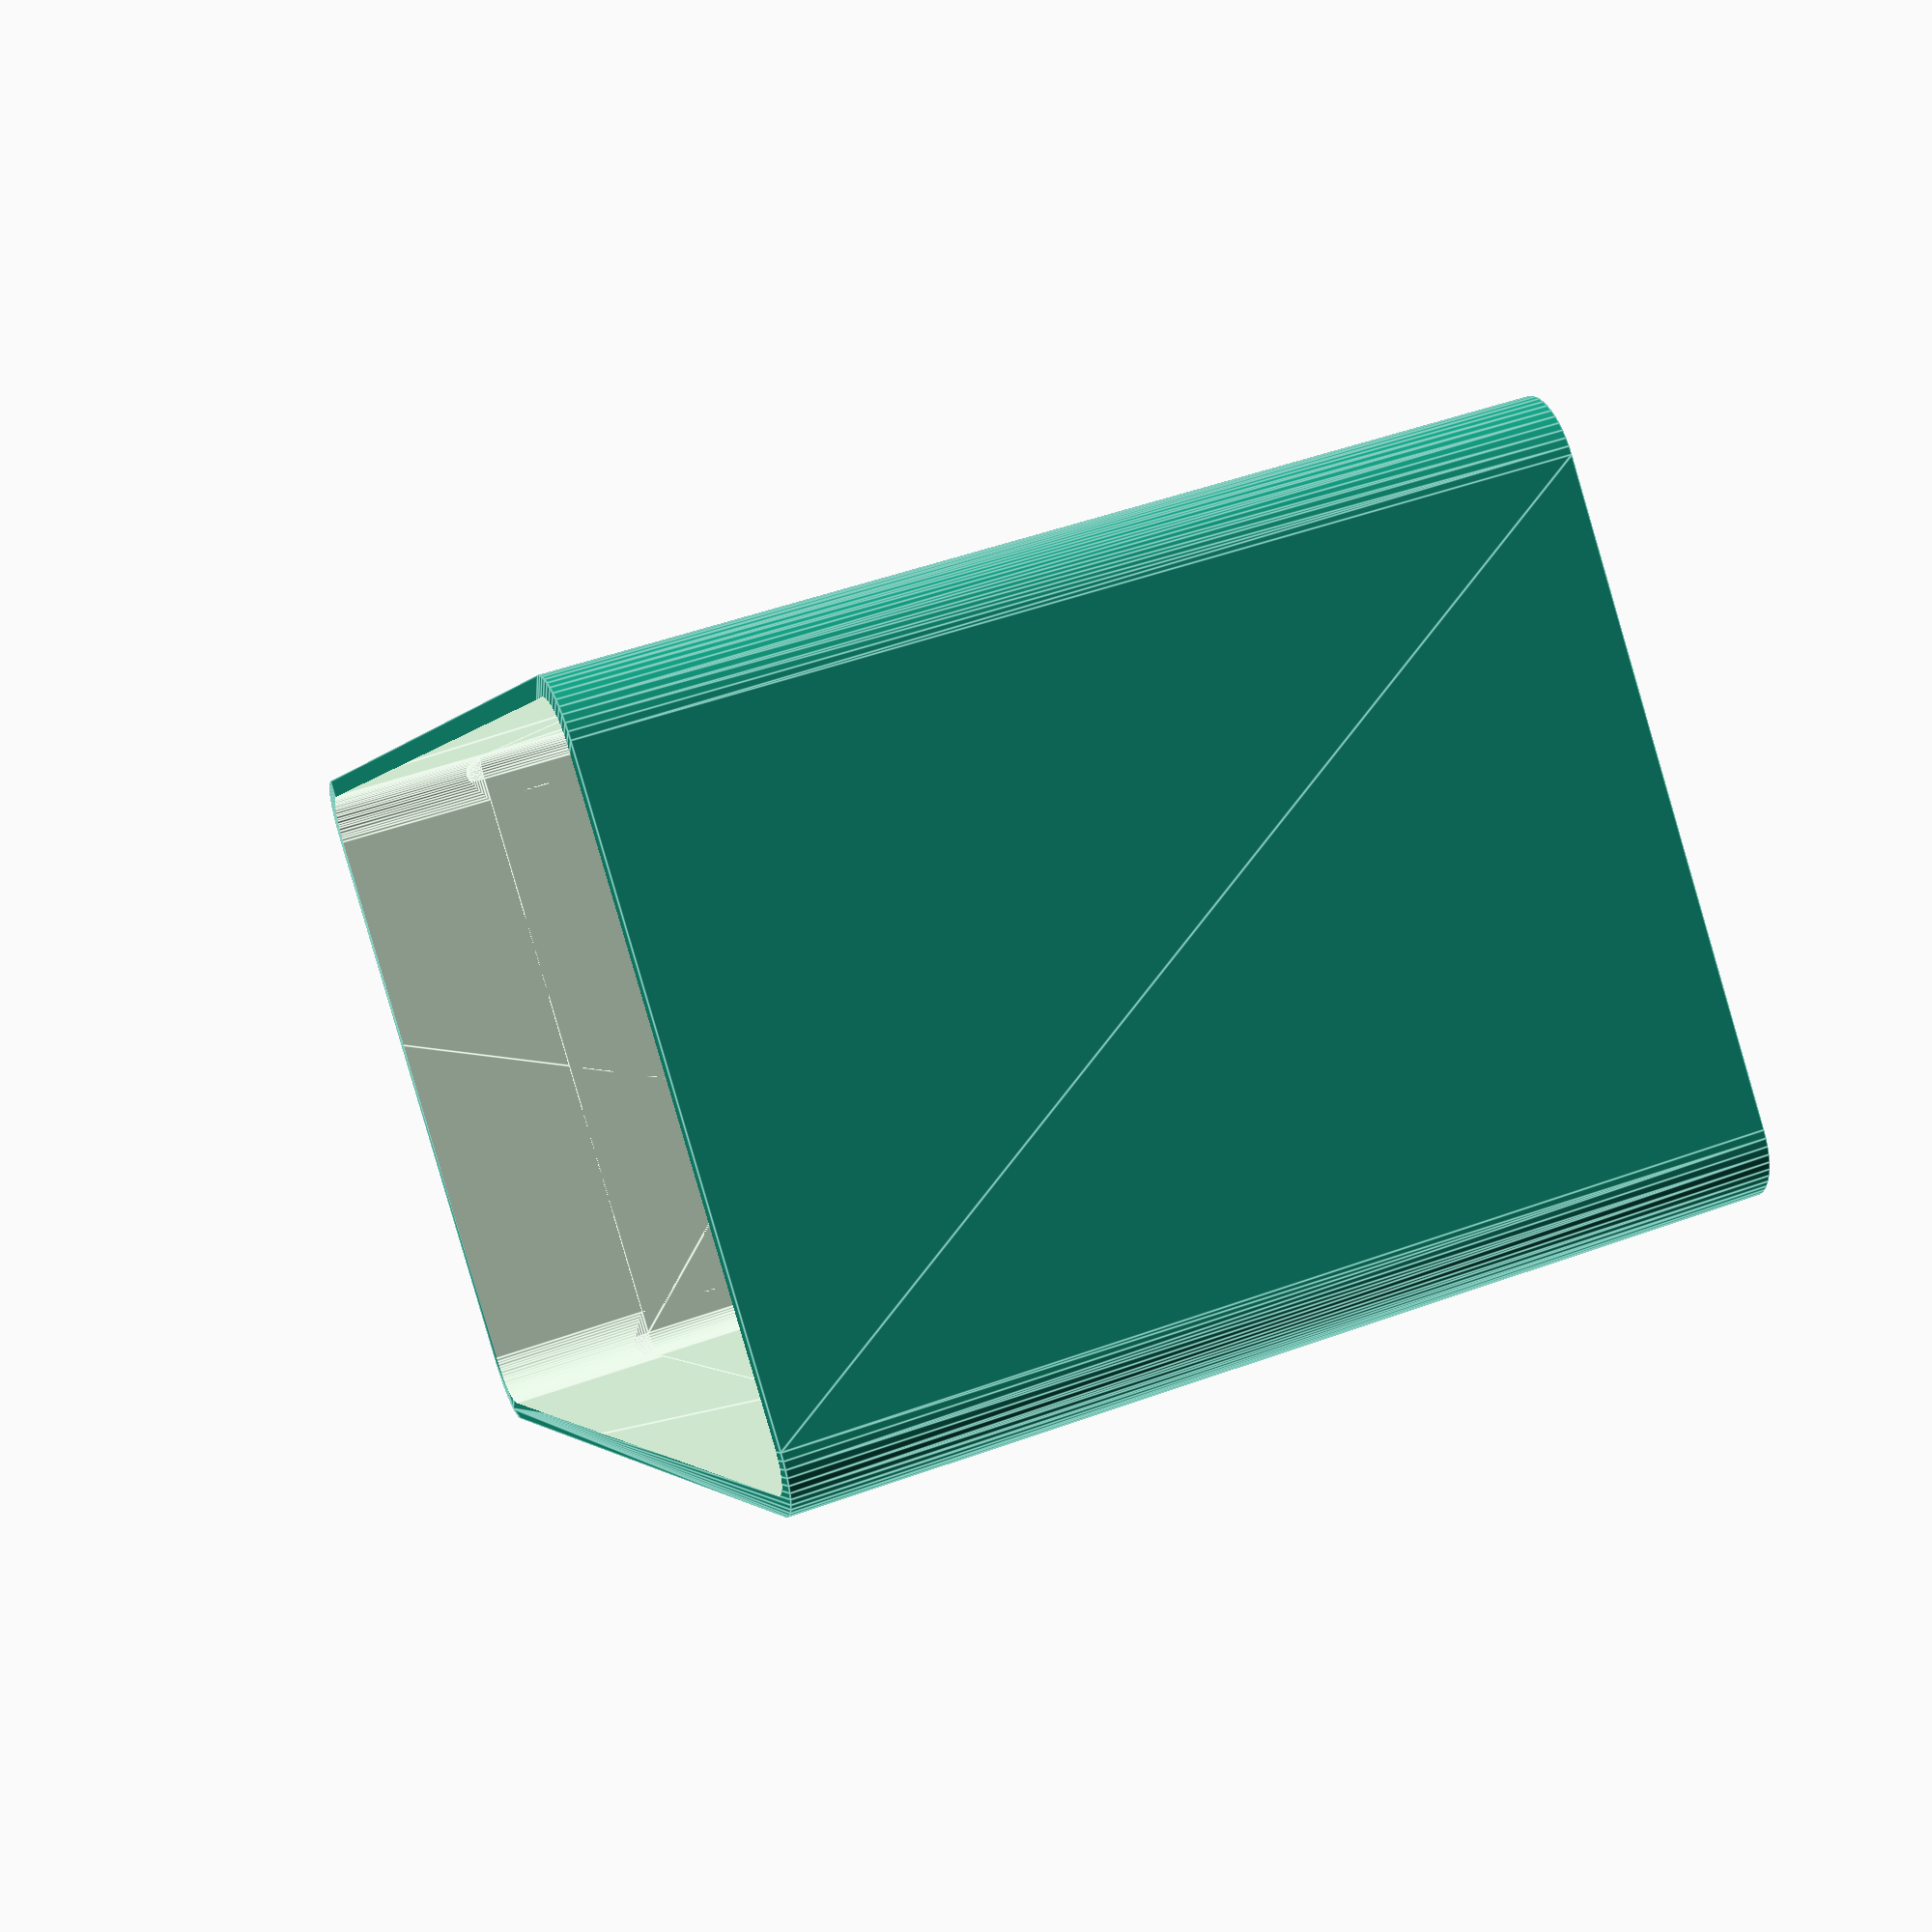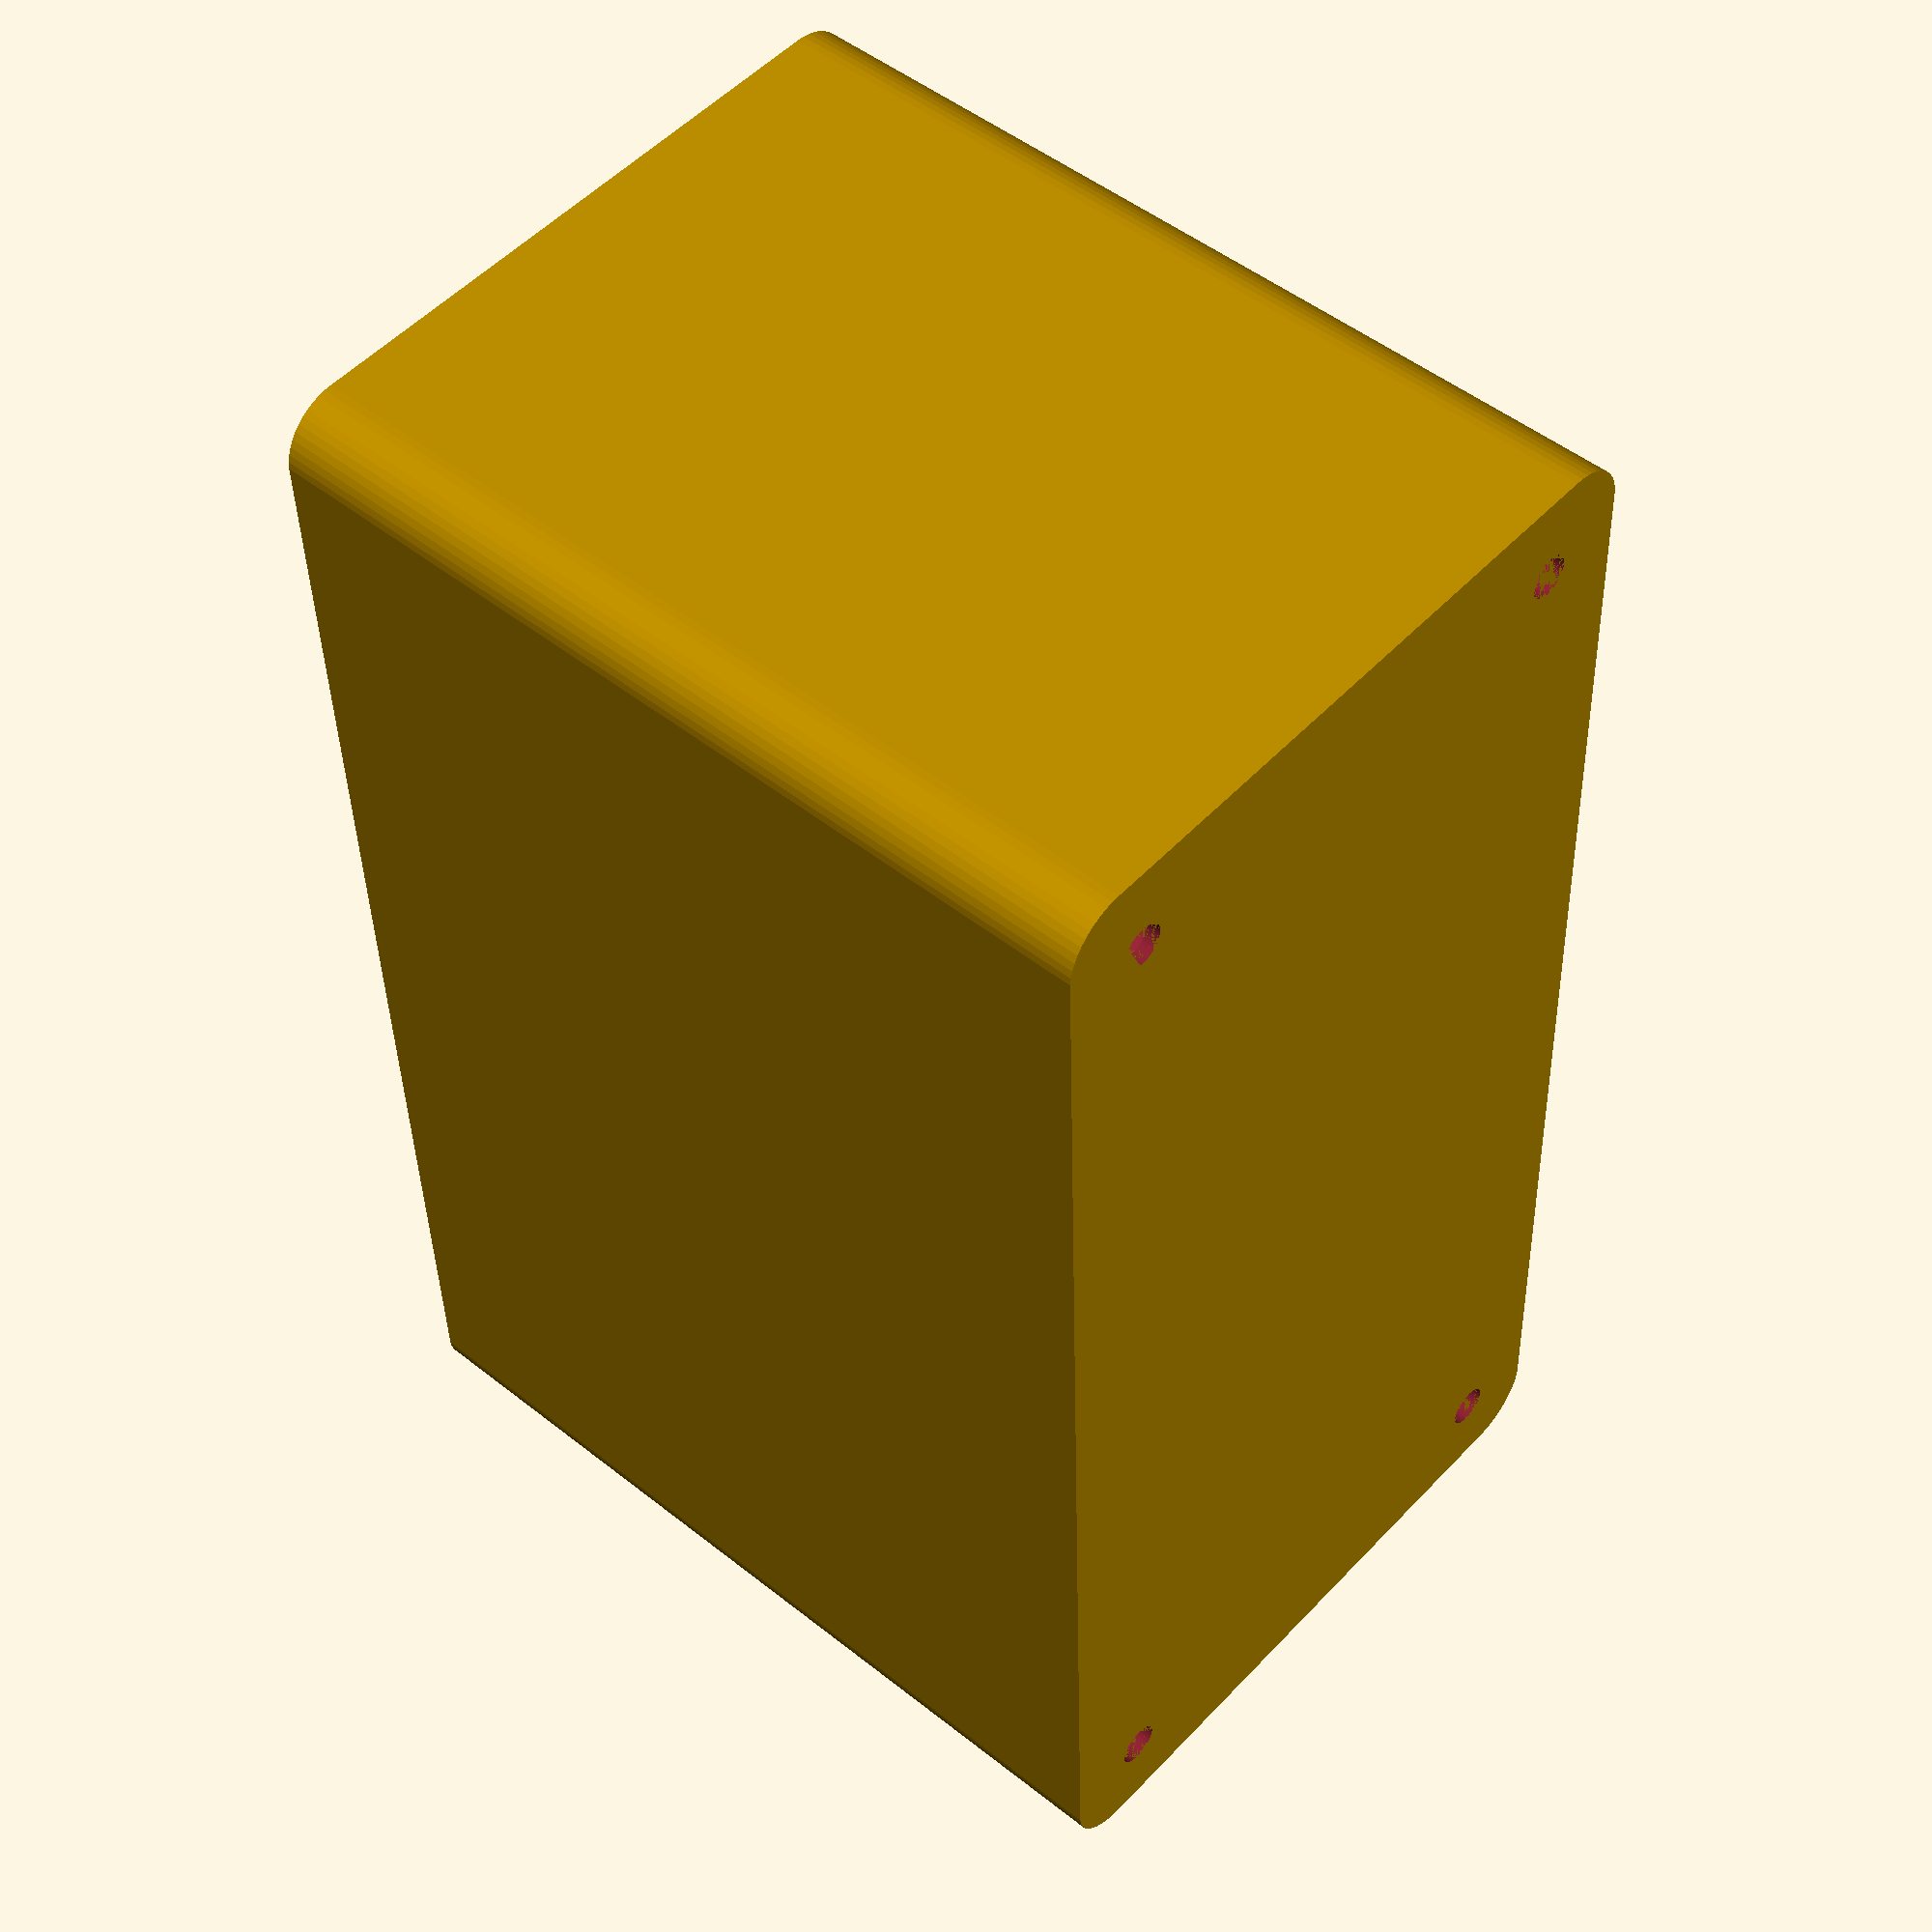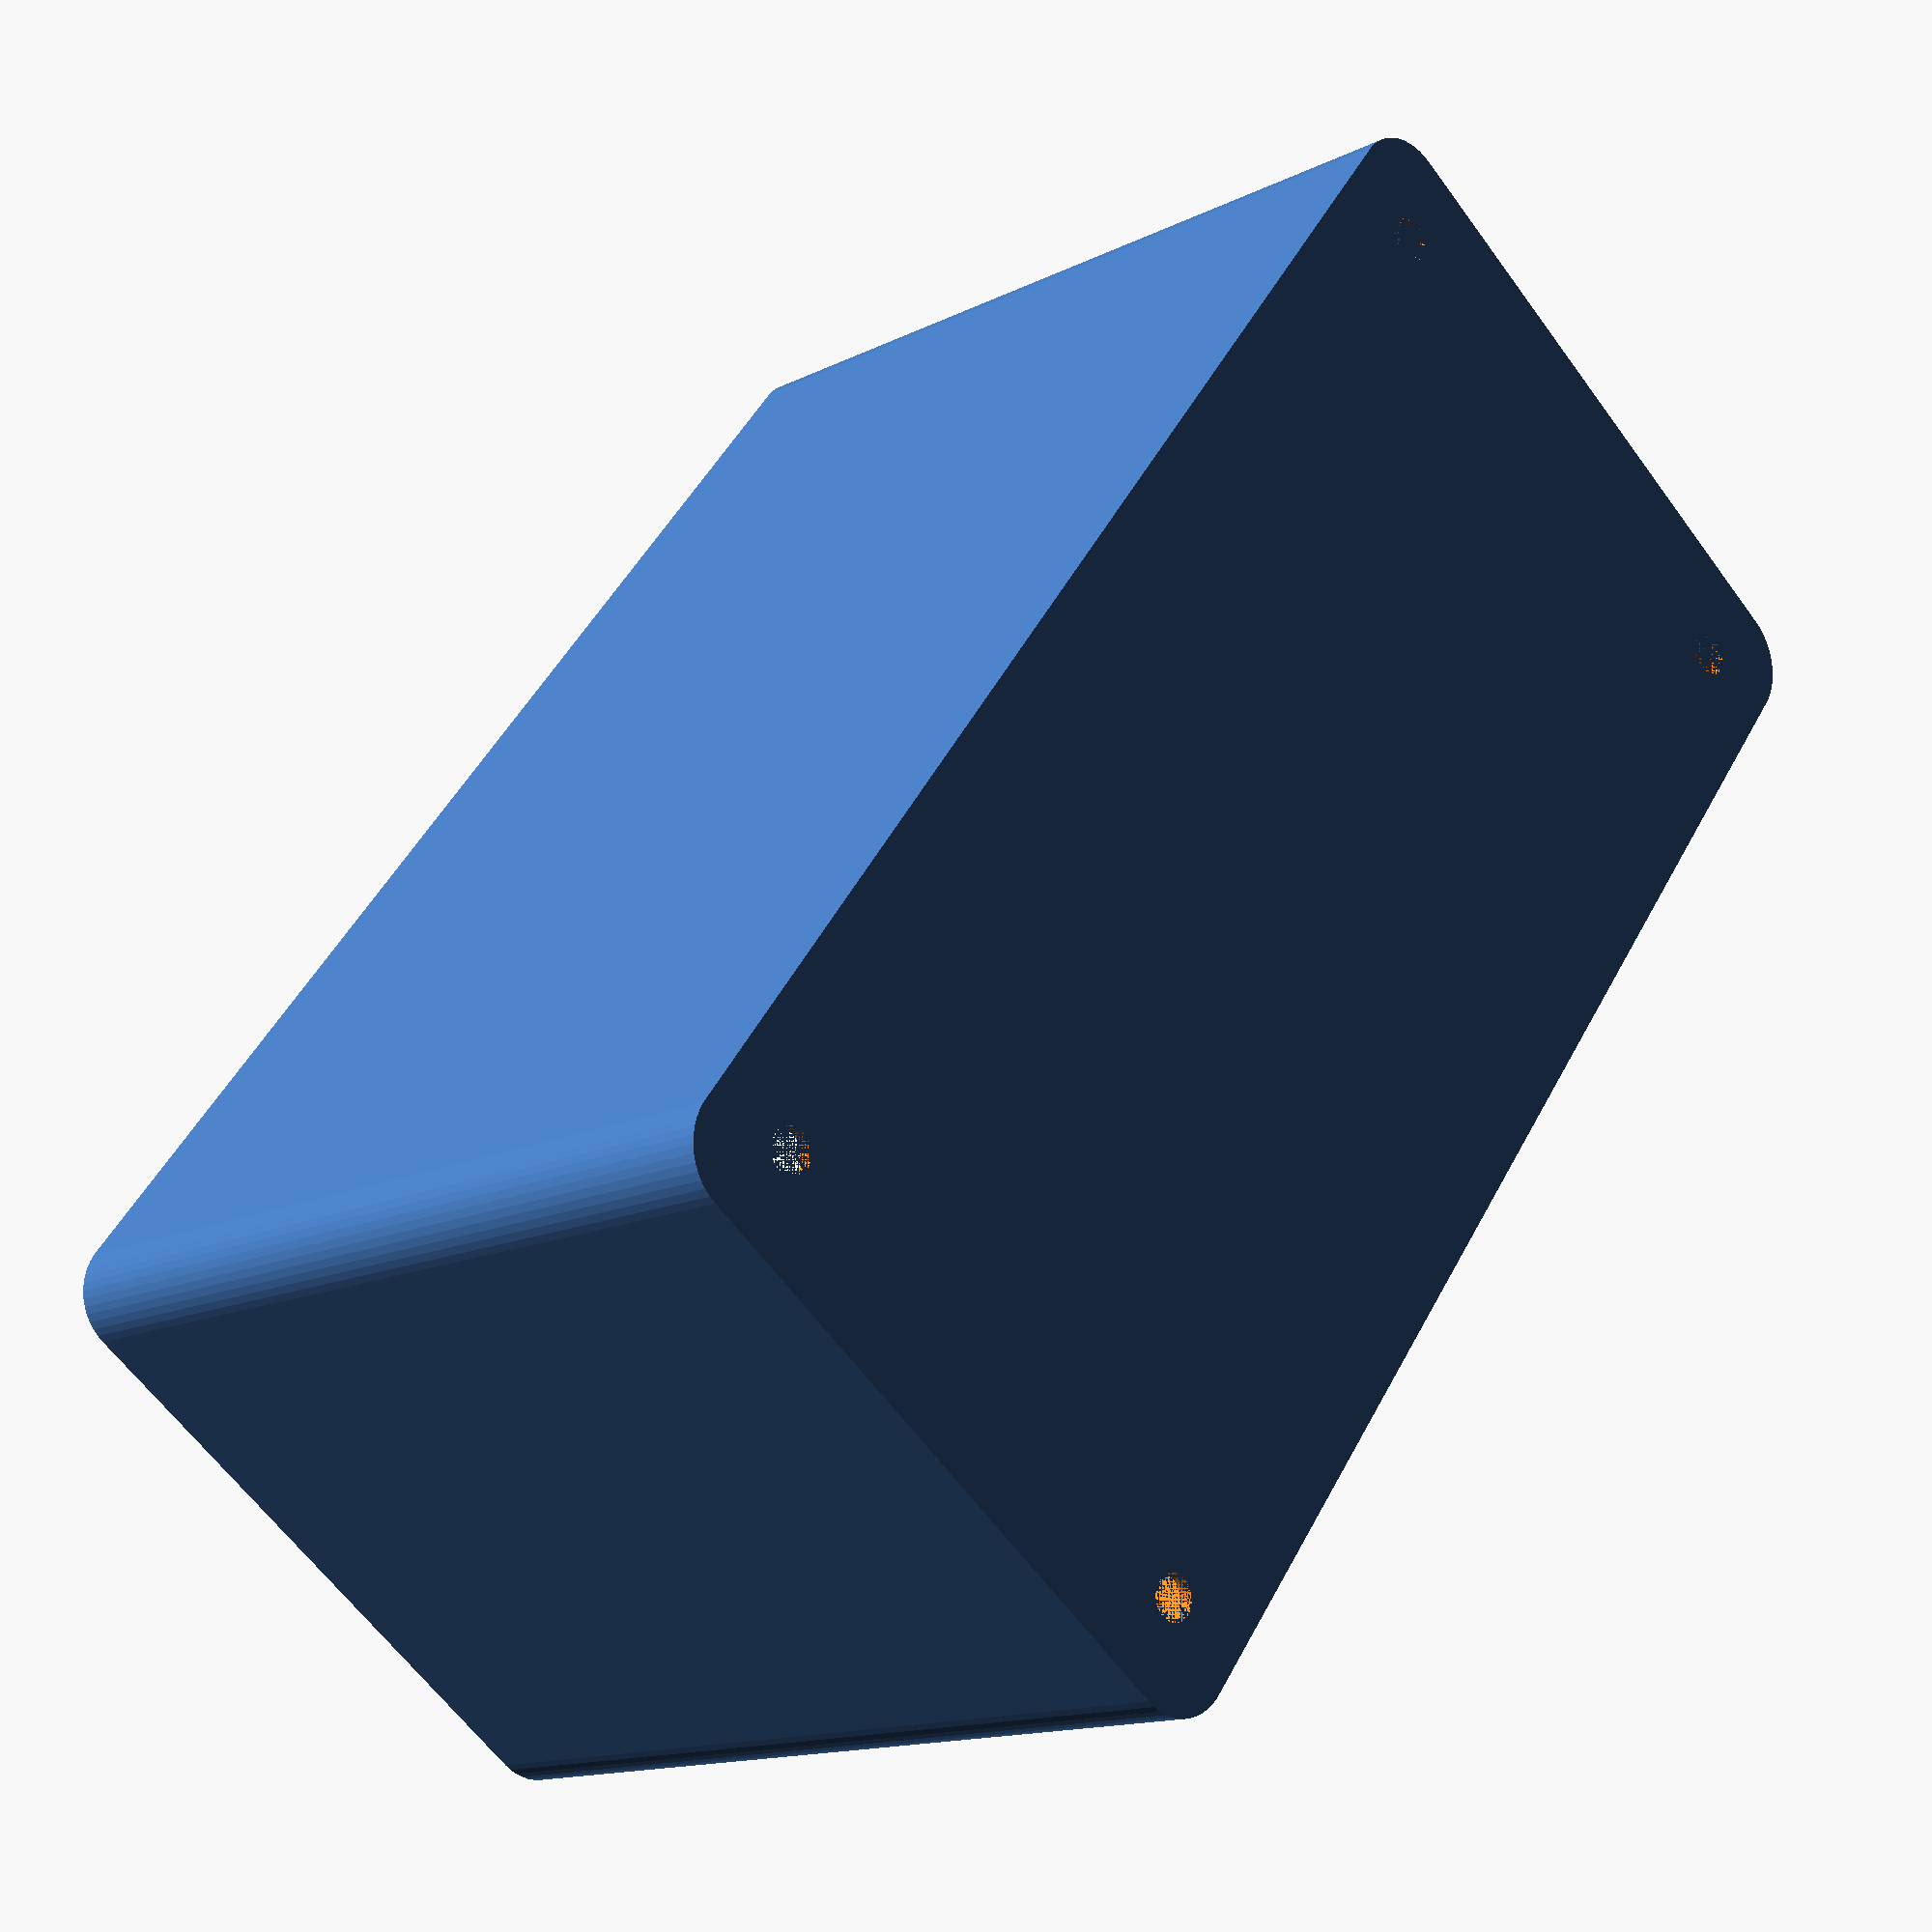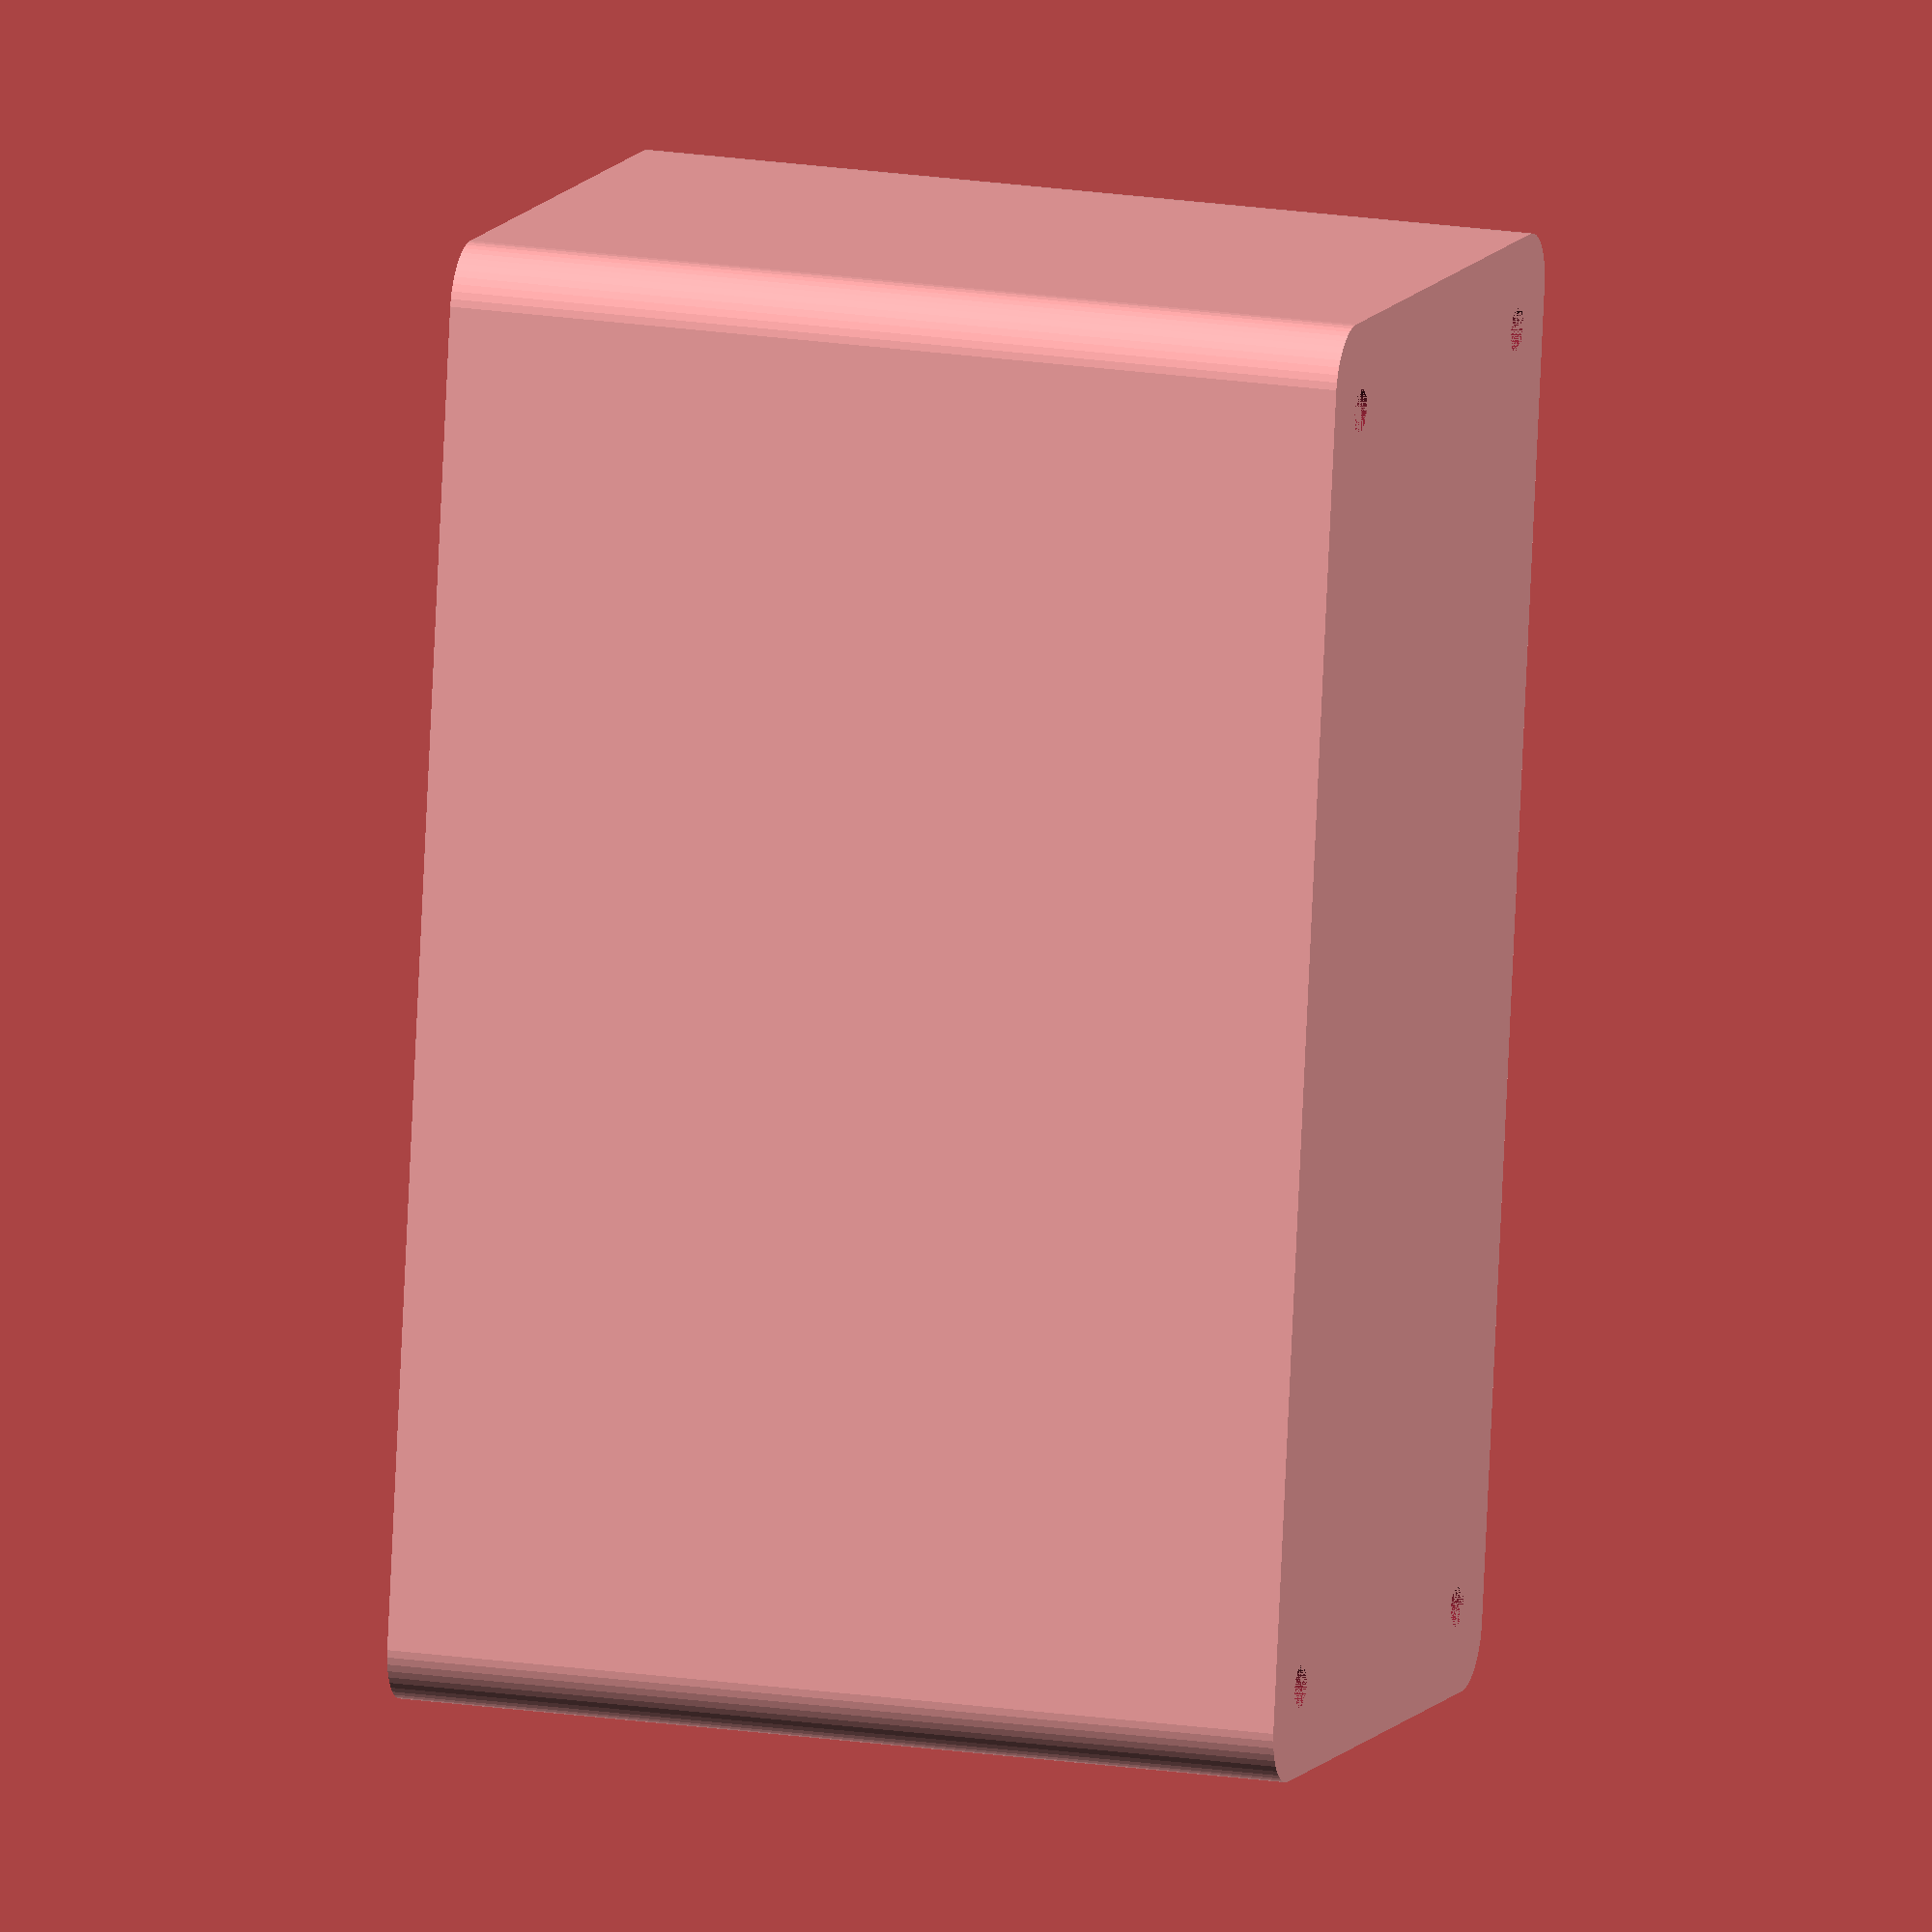
<openscad>
$fn = 50;


difference() {
	difference() {
		union() {
			hull() {
				translate(v = [-55.0000000000, 25.0000000000, 0]) {
					cylinder(h = 75, r = 5);
				}
				translate(v = [55.0000000000, 25.0000000000, 0]) {
					cylinder(h = 75, r = 5);
				}
				translate(v = [-55.0000000000, -25.0000000000, 0]) {
					cylinder(h = 75, r = 5);
				}
				translate(v = [55.0000000000, -25.0000000000, 0]) {
					cylinder(h = 75, r = 5);
				}
			}
		}
		union() {
			translate(v = [-52.5000000000, -22.5000000000, 3]) {
				rotate(a = [0, 0, 0]) {
					difference() {
						union() {
							translate(v = [0, 0, -3.0000000000]) {
								cylinder(h = 3, r = 1.5000000000);
							}
							translate(v = [0, 0, -1.9000000000]) {
								cylinder(h = 1.9000000000, r1 = 1.8000000000, r2 = 3.6000000000);
							}
							cylinder(h = 250, r = 3.6000000000);
							translate(v = [0, 0, -3.0000000000]) {
								cylinder(h = 3, r = 1.8000000000);
							}
							translate(v = [0, 0, -3.0000000000]) {
								cylinder(h = 3, r = 1.5000000000);
							}
						}
						union();
					}
				}
			}
			translate(v = [52.5000000000, -22.5000000000, 3]) {
				rotate(a = [0, 0, 0]) {
					difference() {
						union() {
							translate(v = [0, 0, -3.0000000000]) {
								cylinder(h = 3, r = 1.5000000000);
							}
							translate(v = [0, 0, -1.9000000000]) {
								cylinder(h = 1.9000000000, r1 = 1.8000000000, r2 = 3.6000000000);
							}
							cylinder(h = 250, r = 3.6000000000);
							translate(v = [0, 0, -3.0000000000]) {
								cylinder(h = 3, r = 1.8000000000);
							}
							translate(v = [0, 0, -3.0000000000]) {
								cylinder(h = 3, r = 1.5000000000);
							}
						}
						union();
					}
				}
			}
			translate(v = [-52.5000000000, 22.5000000000, 3]) {
				rotate(a = [0, 0, 0]) {
					difference() {
						union() {
							translate(v = [0, 0, -3.0000000000]) {
								cylinder(h = 3, r = 1.5000000000);
							}
							translate(v = [0, 0, -1.9000000000]) {
								cylinder(h = 1.9000000000, r1 = 1.8000000000, r2 = 3.6000000000);
							}
							cylinder(h = 250, r = 3.6000000000);
							translate(v = [0, 0, -3.0000000000]) {
								cylinder(h = 3, r = 1.8000000000);
							}
							translate(v = [0, 0, -3.0000000000]) {
								cylinder(h = 3, r = 1.5000000000);
							}
						}
						union();
					}
				}
			}
			translate(v = [52.5000000000, 22.5000000000, 3]) {
				rotate(a = [0, 0, 0]) {
					difference() {
						union() {
							translate(v = [0, 0, -3.0000000000]) {
								cylinder(h = 3, r = 1.5000000000);
							}
							translate(v = [0, 0, -1.9000000000]) {
								cylinder(h = 1.9000000000, r1 = 1.8000000000, r2 = 3.6000000000);
							}
							cylinder(h = 250, r = 3.6000000000);
							translate(v = [0, 0, -3.0000000000]) {
								cylinder(h = 3, r = 1.8000000000);
							}
							translate(v = [0, 0, -3.0000000000]) {
								cylinder(h = 3, r = 1.5000000000);
							}
						}
						union();
					}
				}
			}
			translate(v = [0, 0, 2.9925000000]) {
				hull() {
					union() {
						translate(v = [-54.5000000000, 24.5000000000, 4]) {
							cylinder(h = 112, r = 4);
						}
						translate(v = [-54.5000000000, 24.5000000000, 4]) {
							sphere(r = 4);
						}
						translate(v = [-54.5000000000, 24.5000000000, 116]) {
							sphere(r = 4);
						}
					}
					union() {
						translate(v = [54.5000000000, 24.5000000000, 4]) {
							cylinder(h = 112, r = 4);
						}
						translate(v = [54.5000000000, 24.5000000000, 4]) {
							sphere(r = 4);
						}
						translate(v = [54.5000000000, 24.5000000000, 116]) {
							sphere(r = 4);
						}
					}
					union() {
						translate(v = [-54.5000000000, -24.5000000000, 4]) {
							cylinder(h = 112, r = 4);
						}
						translate(v = [-54.5000000000, -24.5000000000, 4]) {
							sphere(r = 4);
						}
						translate(v = [-54.5000000000, -24.5000000000, 116]) {
							sphere(r = 4);
						}
					}
					union() {
						translate(v = [54.5000000000, -24.5000000000, 4]) {
							cylinder(h = 112, r = 4);
						}
						translate(v = [54.5000000000, -24.5000000000, 4]) {
							sphere(r = 4);
						}
						translate(v = [54.5000000000, -24.5000000000, 116]) {
							sphere(r = 4);
						}
					}
				}
			}
		}
	}
	union() {
		translate(v = [0, 0, 2.9925000000]) {
			hull() {
				union() {
					translate(v = [-56.5000000000, 26.5000000000, 2]) {
						cylinder(h = 56, r = 2);
					}
					translate(v = [-56.5000000000, 26.5000000000, 2]) {
						sphere(r = 2);
					}
					translate(v = [-56.5000000000, 26.5000000000, 58]) {
						sphere(r = 2);
					}
				}
				union() {
					translate(v = [56.5000000000, 26.5000000000, 2]) {
						cylinder(h = 56, r = 2);
					}
					translate(v = [56.5000000000, 26.5000000000, 2]) {
						sphere(r = 2);
					}
					translate(v = [56.5000000000, 26.5000000000, 58]) {
						sphere(r = 2);
					}
				}
				union() {
					translate(v = [-56.5000000000, -26.5000000000, 2]) {
						cylinder(h = 56, r = 2);
					}
					translate(v = [-56.5000000000, -26.5000000000, 2]) {
						sphere(r = 2);
					}
					translate(v = [-56.5000000000, -26.5000000000, 58]) {
						sphere(r = 2);
					}
				}
				union() {
					translate(v = [56.5000000000, -26.5000000000, 2]) {
						cylinder(h = 56, r = 2);
					}
					translate(v = [56.5000000000, -26.5000000000, 2]) {
						sphere(r = 2);
					}
					translate(v = [56.5000000000, -26.5000000000, 58]) {
						sphere(r = 2);
					}
				}
			}
		}
	}
}
</openscad>
<views>
elev=311.7 azim=132.2 roll=67.8 proj=p view=edges
elev=131.0 azim=272.1 roll=48.5 proj=p view=solid
elev=13.9 azim=52.6 roll=137.9 proj=p view=solid
elev=341.5 azim=260.7 roll=106.6 proj=o view=solid
</views>
